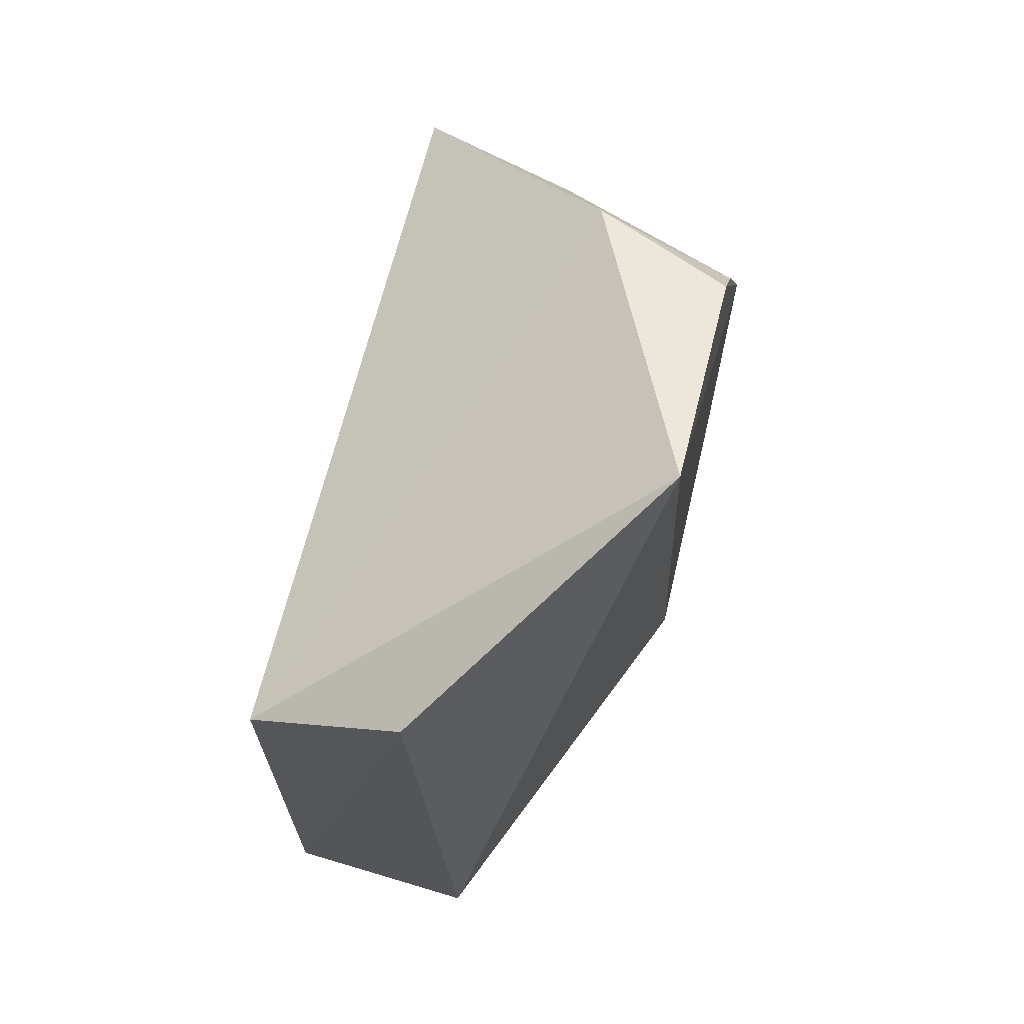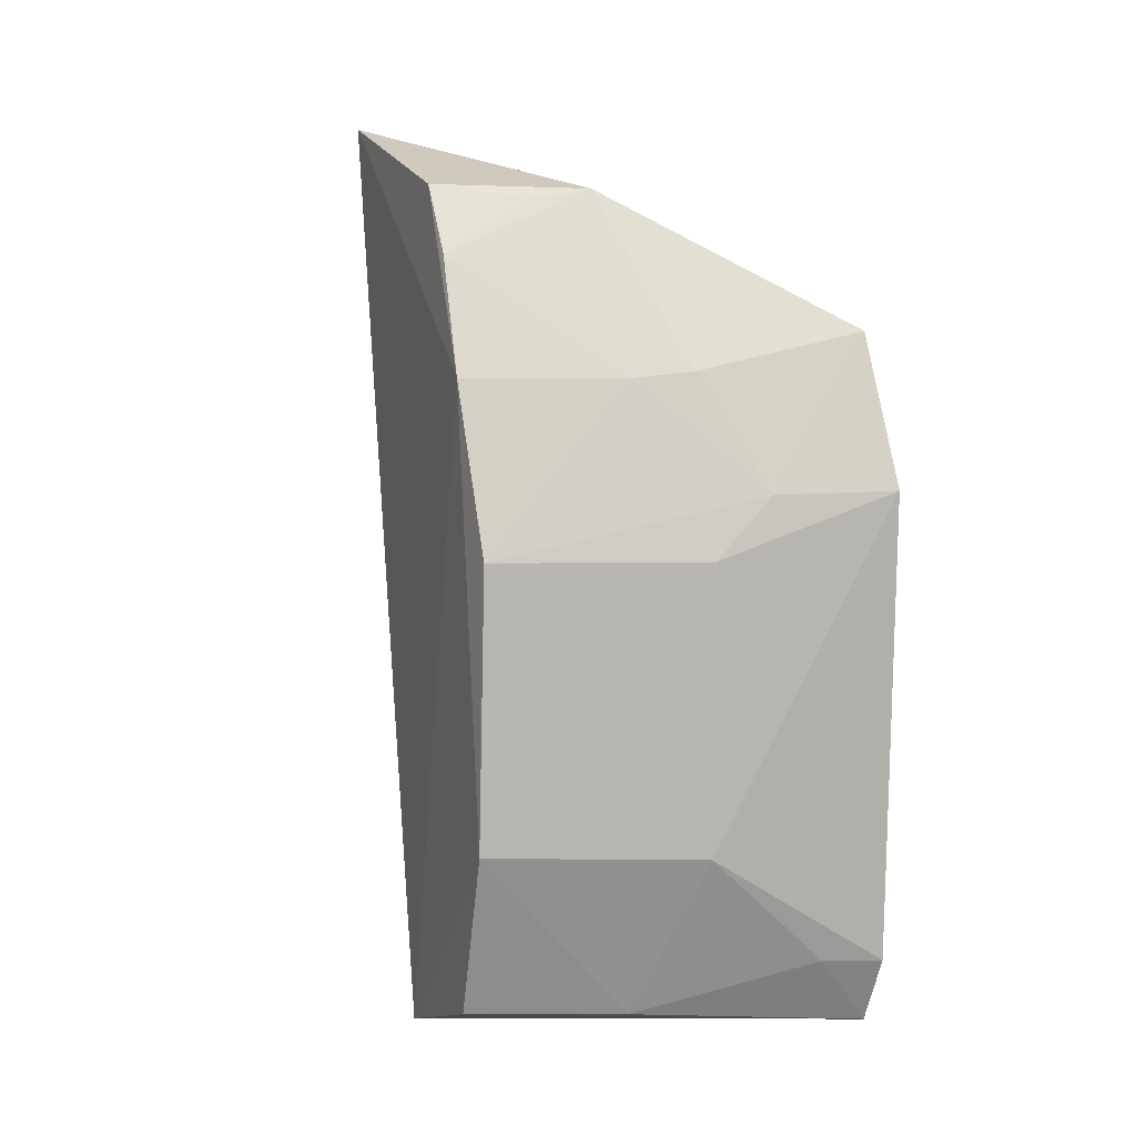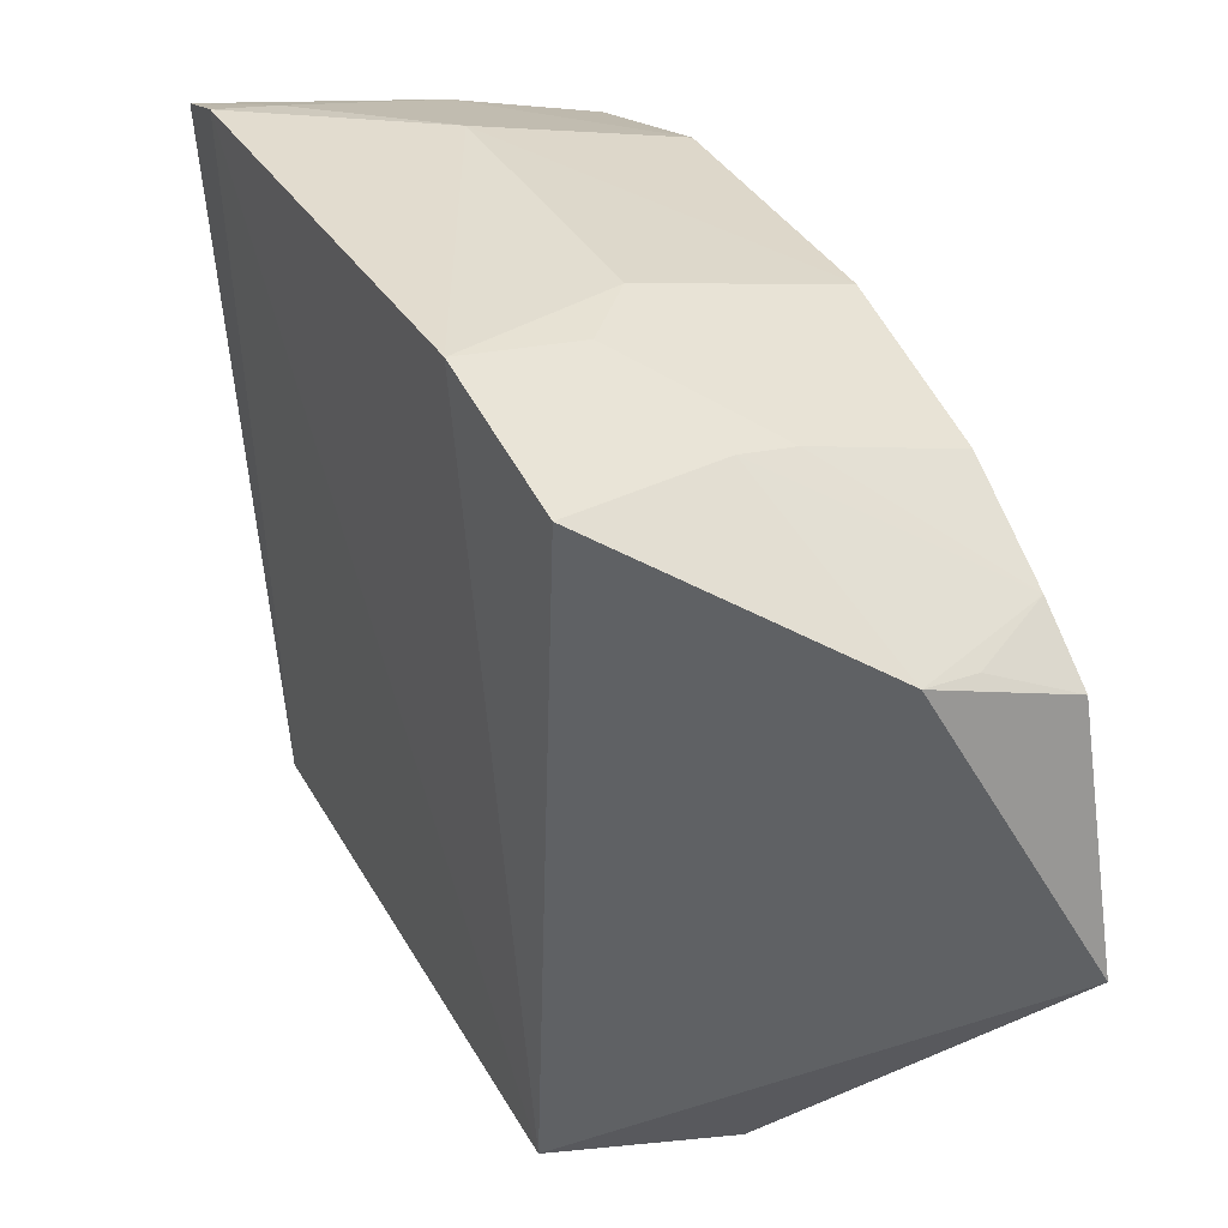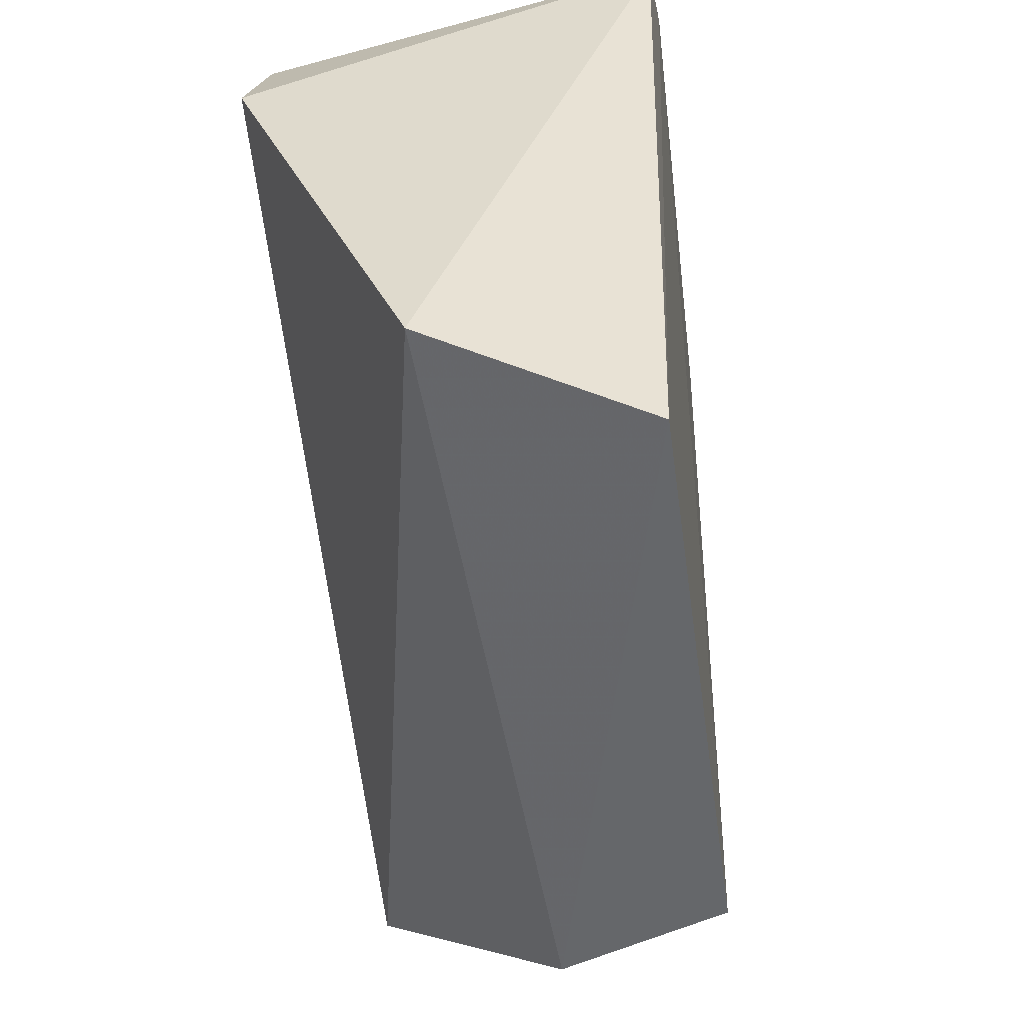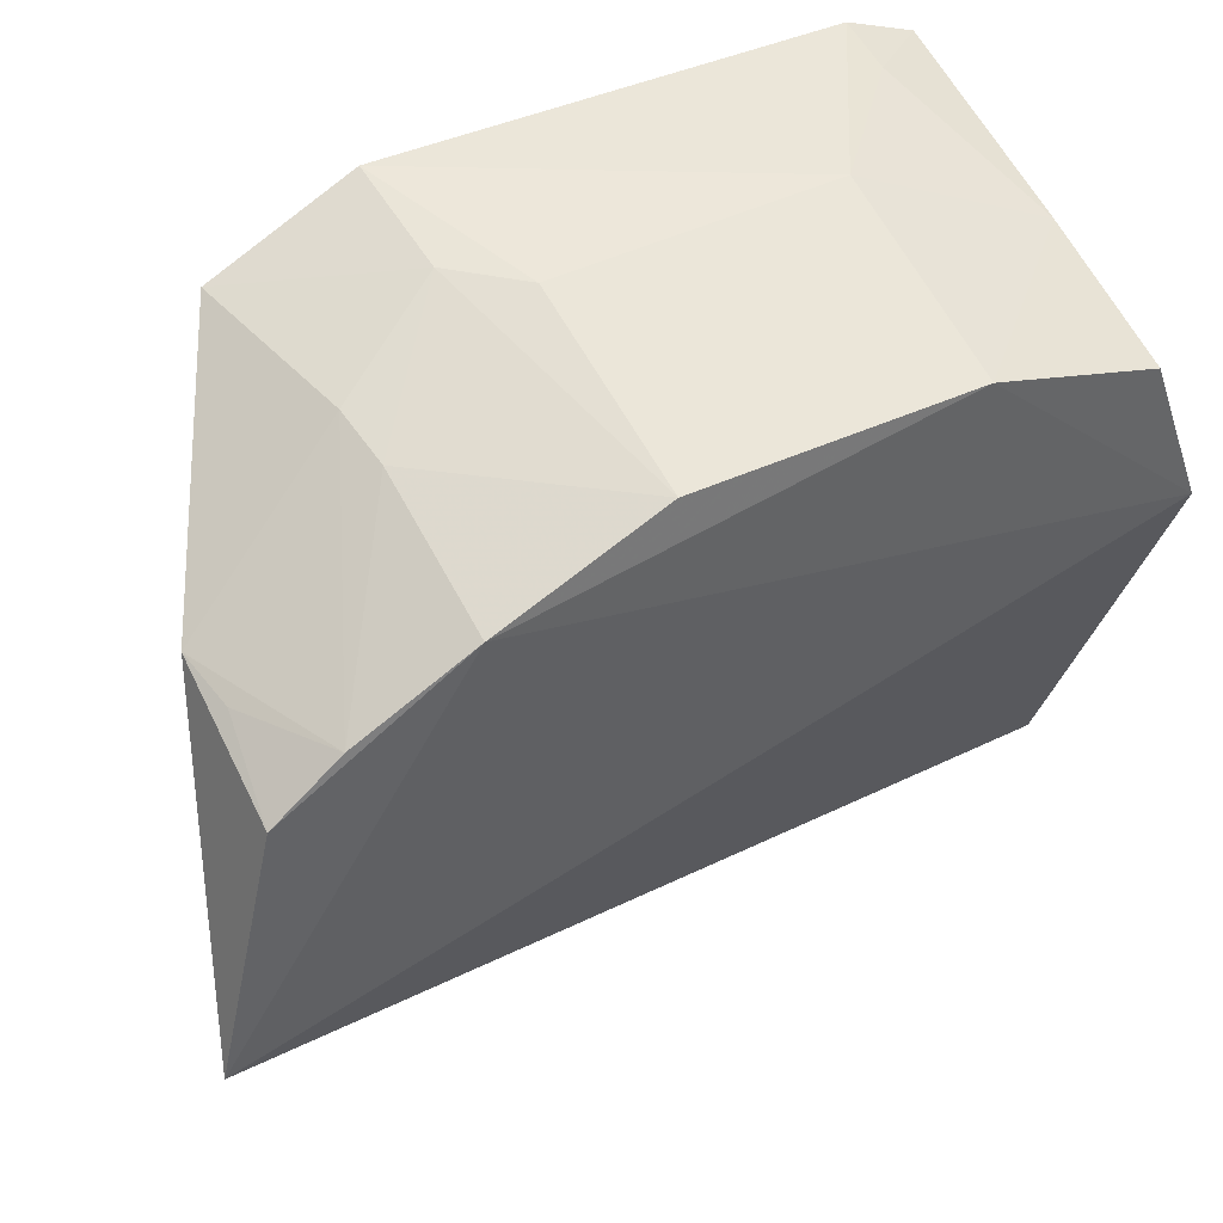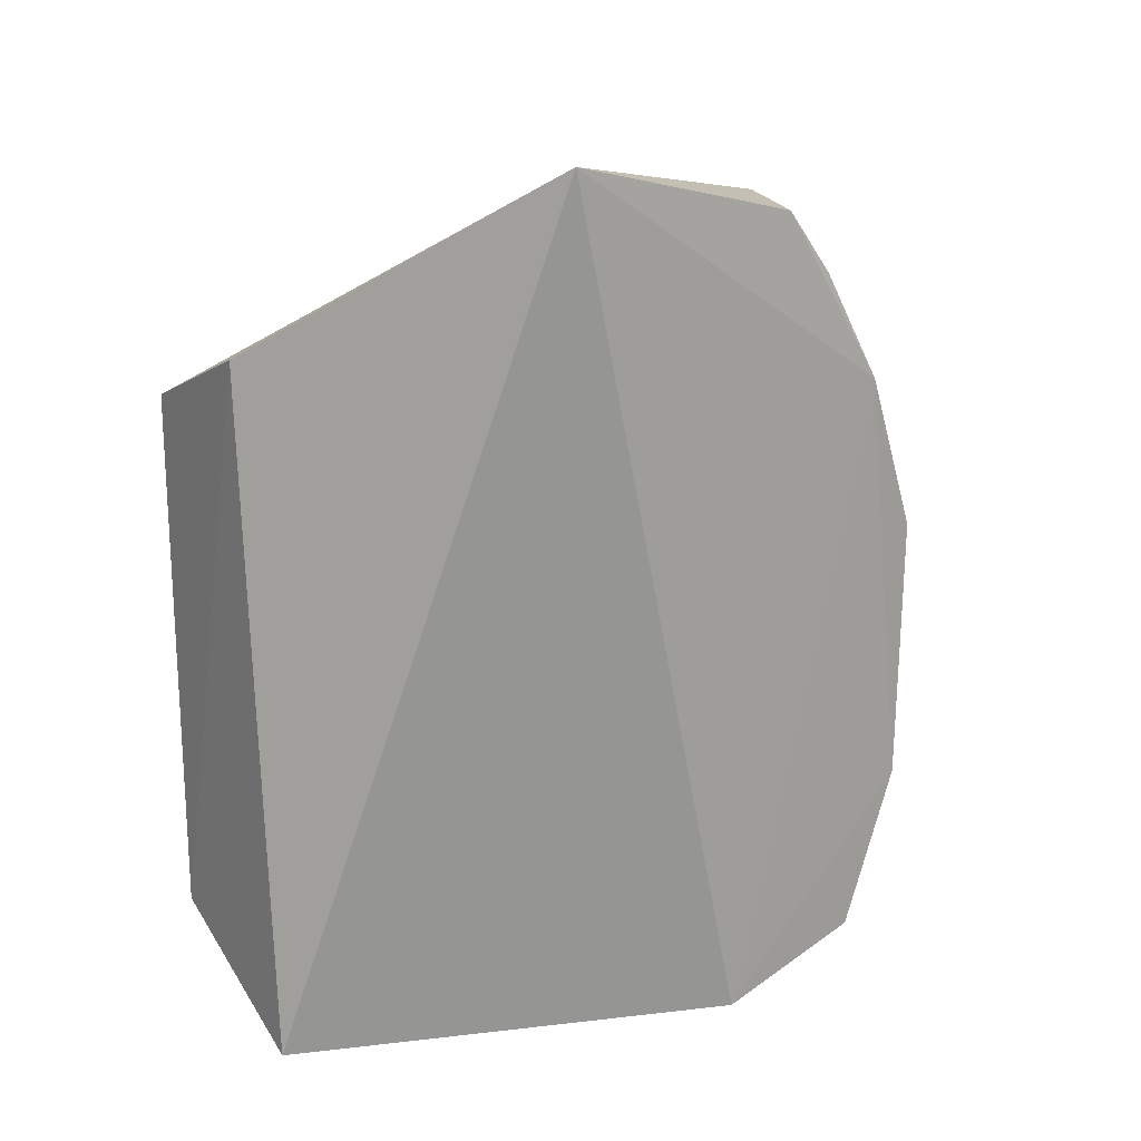
<metadata>
{"format":"obj","ext":"obj","renderer":"f3d","projection":"perspective","resolution":1024,"background":"white","views":[{"elev":67.0,"azim":15.3,"up":"+Z"},{"elev":8.1,"azim":160.6,"up":"+Z"},{"elev":38.1,"azim":-27.1,"up":"+Y"},{"elev":-52.9,"azim":-172.8,"up":"+Y"},{"elev":44.5,"azim":59.6,"up":"+Y"},{"elev":18.7,"azim":59.0,"up":"+Z"}]}
</metadata>
<code>
v 0.08686 0.01349 0.06094
v 0.0859 0.01376 0.0589
v 0.08693 0.02187 0.02172
v 0.07015 0.03253 0.02327
v 0.07064 0.0324 0.0523
v 0.07109 0.001919 0.02553
v 0.0865 0.03126 0.04337
v 0.07953 0.002588 0.02119
v 0.07083 0.001977 0.04983
v 0.0866 0.02411 0.05826
v 0.08666 0.02852 0.02406
v 0.07009 0.03468 0.04599
v 0.06994 0.03373 0.02618
v 0.08032 0.02655 0.05806
v 0.07784 0.002375 0.05276
v 0.08682 0.02878 0.05052
v 0.07764 0.03358 0.03115
v 0.08011 0.03063 0.024
v 0.08659 0.02621 0.05541
v 0.0777 0.0316 0.05076
v 0.08666 0.03095 0.03135
v 0.07765 0.03375 0.04334
v 0.07253 0.03332 0.02631
v 0.08278 0.02601 0.05764
v 0.07523 0.03379 0.04591
v 0.08018 0.03098 0.0505
f 8 6 4
f 8 4 3
f 8 3 1
f 11 3 4
f 12 9 5
f 13 4 6
f 13 6 9
f 13 9 12
f 14 9 1
f 14 5 9
f 14 1 10
f 15 8 1
f 15 1 9
f 15 9 6
f 15 6 8
f 16 10 1
f 16 1 3
f 17 13 12
f 18 11 4
f 19 10 16
f 20 5 14
f 20 14 19
f 21 7 16
f 21 17 7
f 21 18 17
f 21 11 18
f 21 16 3
f 21 3 11
f 22 17 12
f 22 7 17
f 23 18 4
f 23 4 13
f 23 13 17
f 23 17 18
f 24 19 14
f 24 14 10
f 24 10 19
f 25 12 5
f 25 5 20
f 25 22 12
f 25 7 22
f 26 20 19
f 26 19 16
f 26 16 7
f 26 25 20
f 26 7 25

</code>
